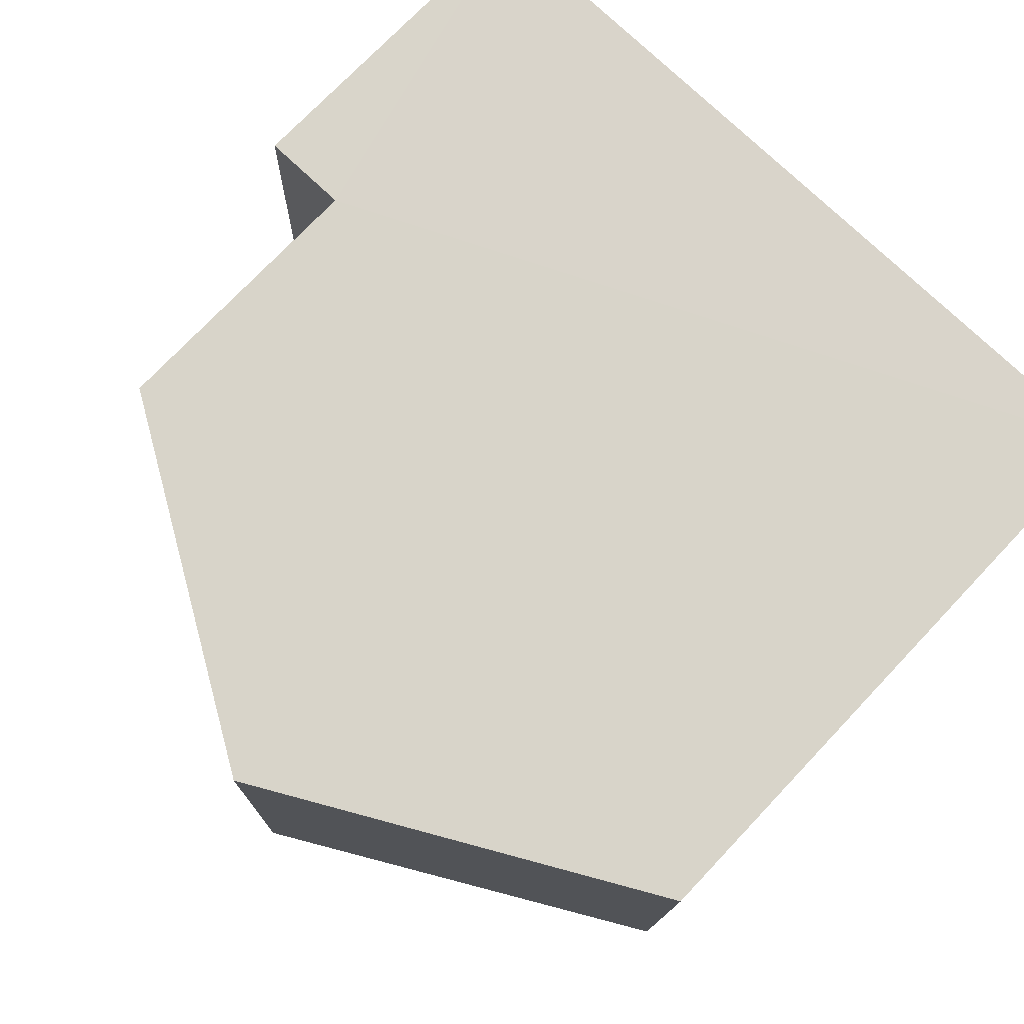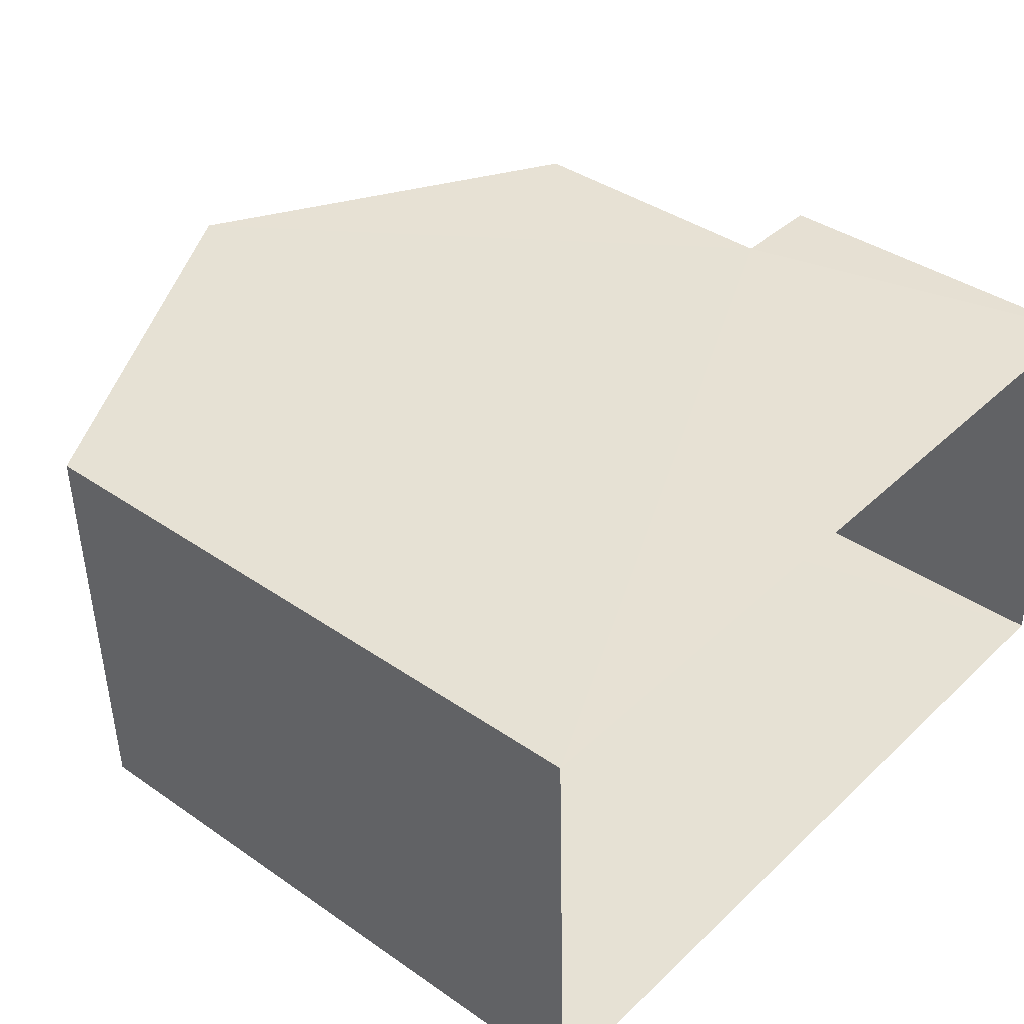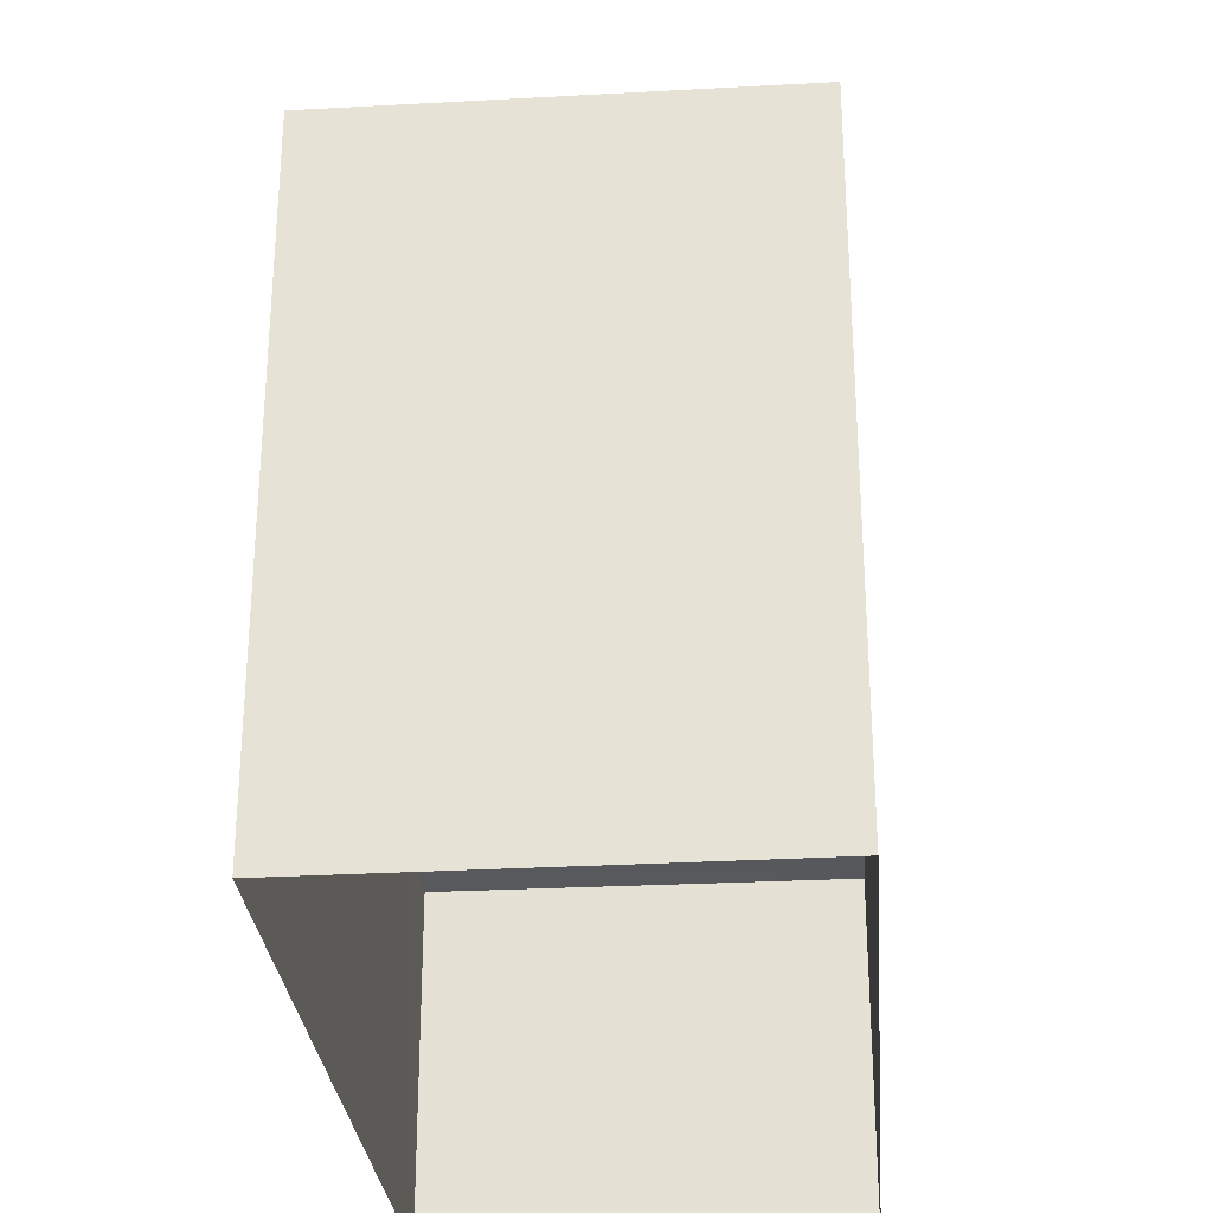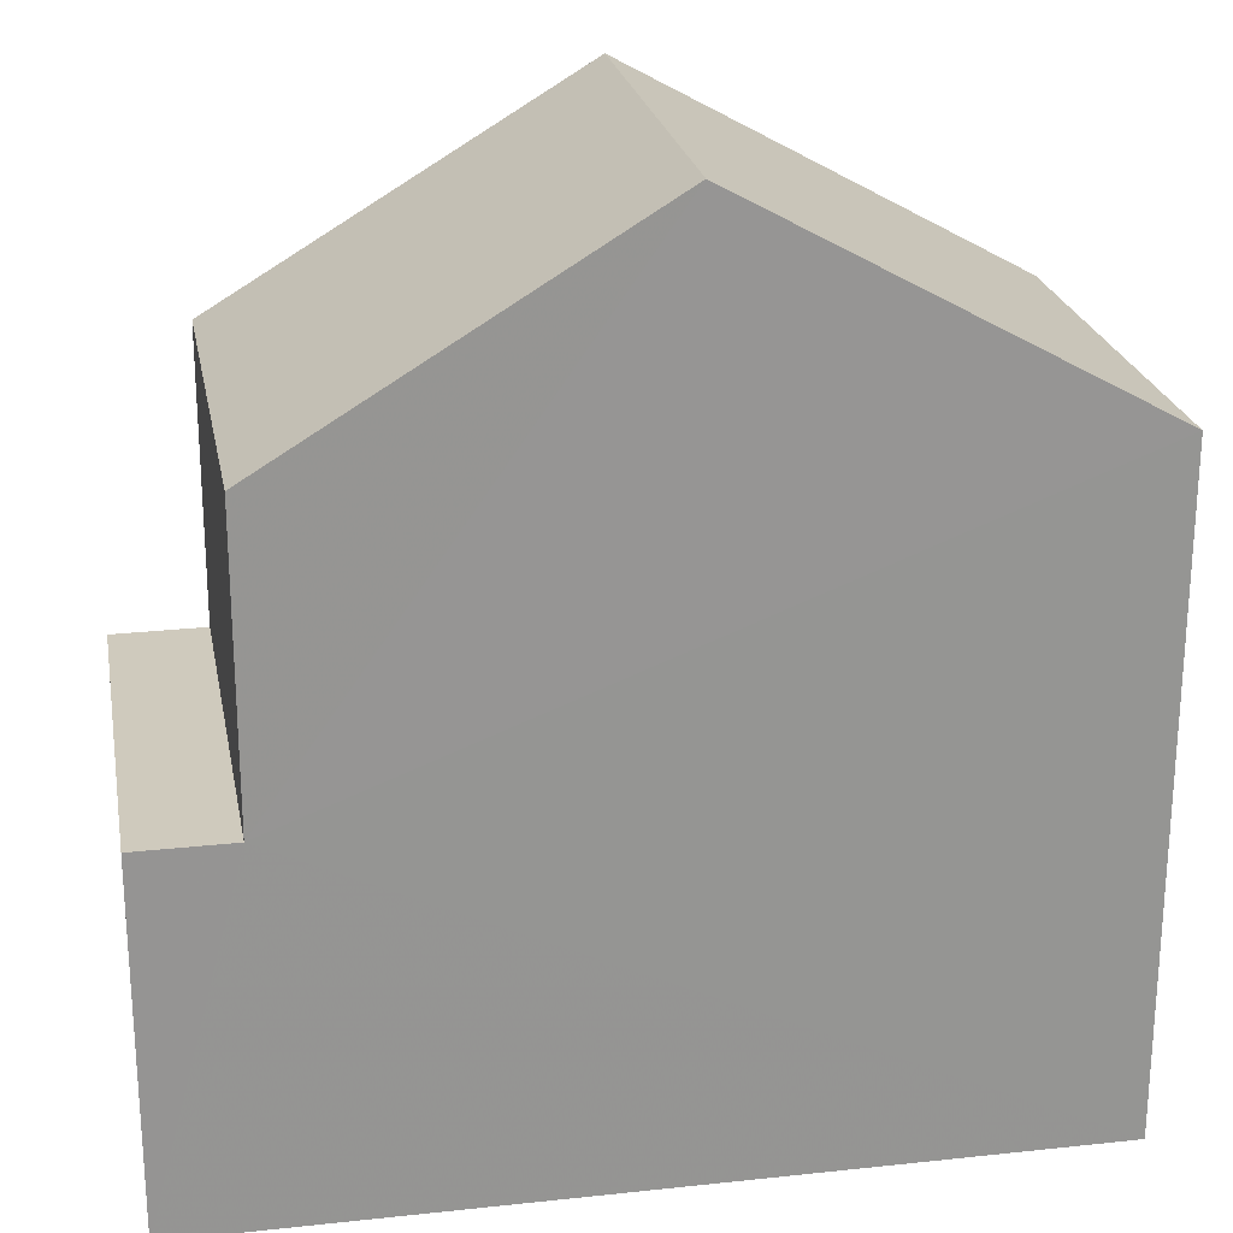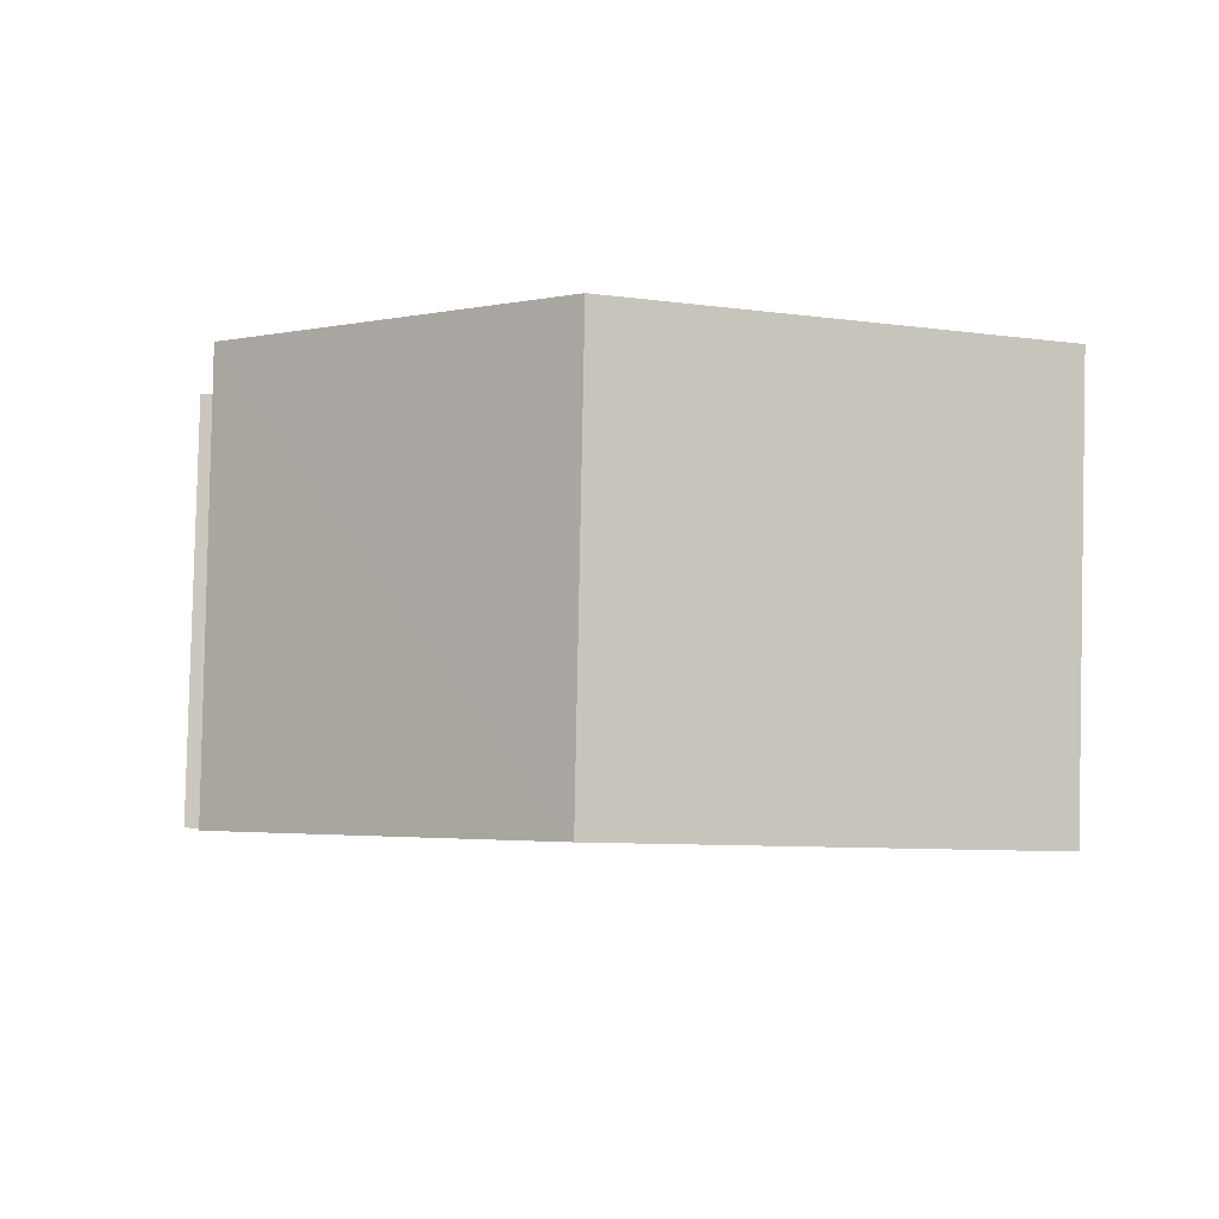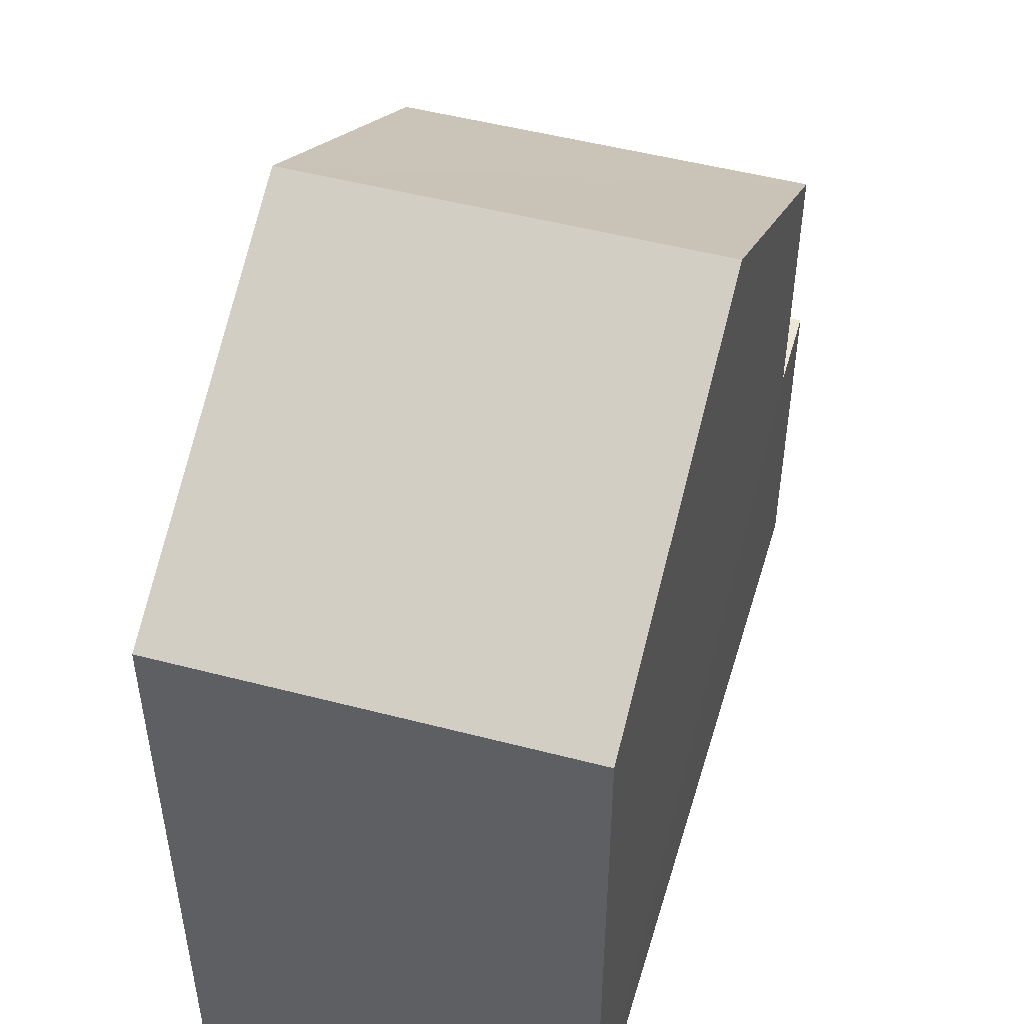
<metadata>
{"format":"obj","ext":"obj","renderer":"f3d","projection":"perspective","resolution":1024,"background":"white","views":[{"elev":74.3,"azim":43.5,"up":"+Y"},{"elev":38.6,"azim":131.1,"up":"+Y"},{"elev":-29.1,"azim":93.5,"up":"+Z"},{"elev":23.0,"azim":-11.6,"up":"+Z"},{"elev":-4.6,"azim":6.7,"up":"+Y"},{"elev":49.0,"azim":105.2,"up":"+Z"}]}
</metadata>
<code>
v -3.74e+05 -1.048e+05 22.79
v -3.739e+05 -1.048e+05 22.79
v -3.739e+05 -1.049e+05 22.79
v -3.74e+05 -1.048e+05 22.79
v -3.739e+05 -1.049e+05 29.51
v -3.739e+05 -1.048e+05 29.51
v -3.74e+05 -1.048e+05 31.77
v -3.74e+05 -1.049e+05 31.77
v -3.74e+05 -1.048e+05 26.5
v -3.74e+05 -1.048e+05 26.5
v -3.74e+05 -1.048e+05 26.5
v -3.74e+05 -1.048e+05 26.5
v -3.74e+05 -1.048e+05 29.51
v -3.74e+05 -1.048e+05 29.51
f 1 2 3
f 4 1 3
f 5 6 7
f 8 5 7
f 9 10 11
f 9 12 10
f 13 14 8
f 7 13 8
f 5 3 2
f 6 5 2
f 10 1 4
f 11 10 4
f 5 8 9
f 5 9 3
f 8 14 9
f 3 9 4
f 4 9 11
f 7 6 12
f 13 7 12
f 6 2 12
f 12 2 1
f 12 1 10
f 9 14 13
f 12 9 13

</code>
